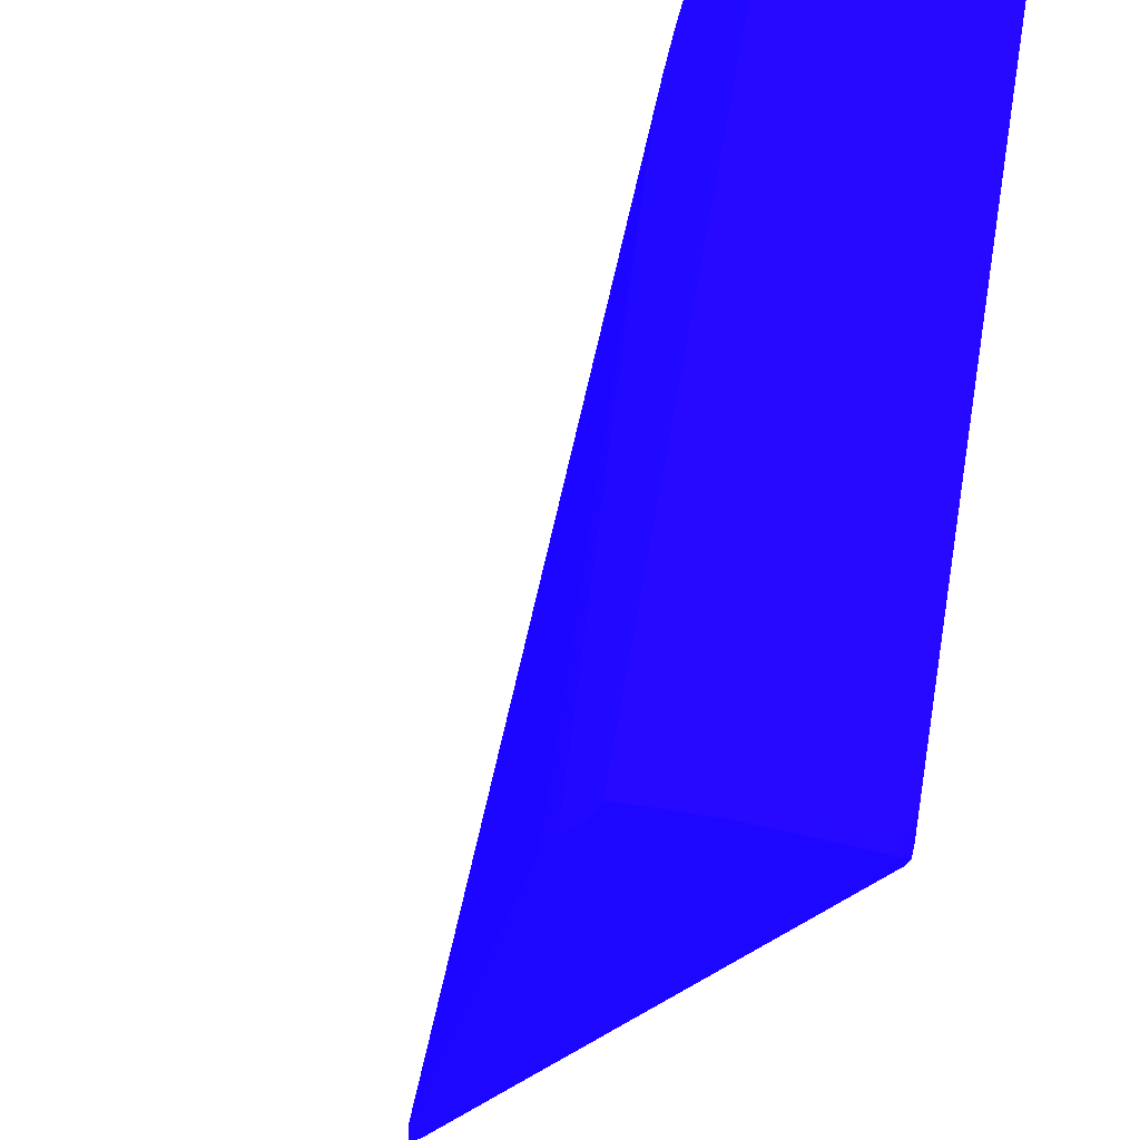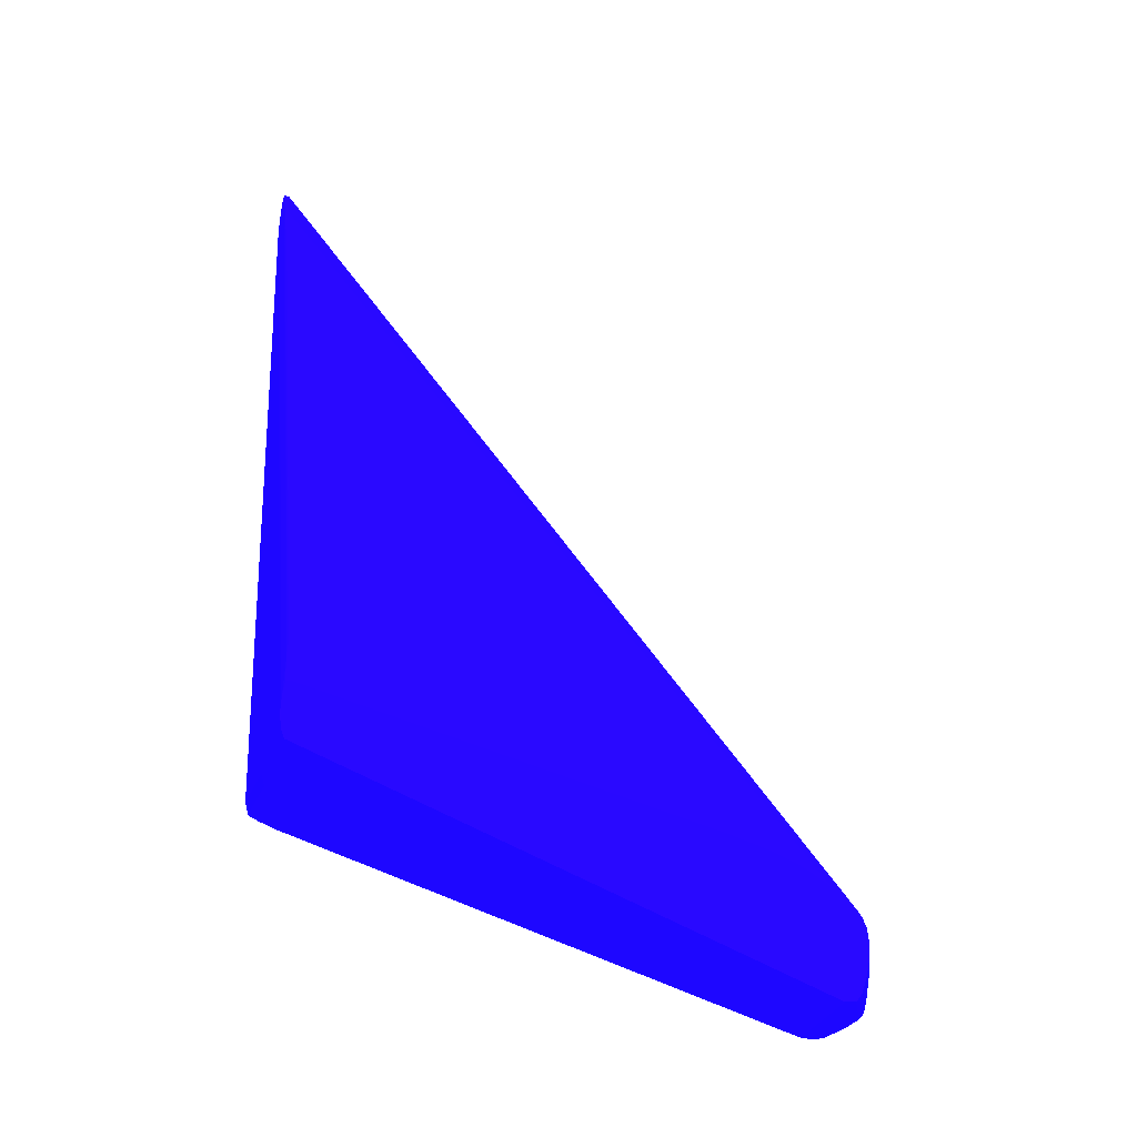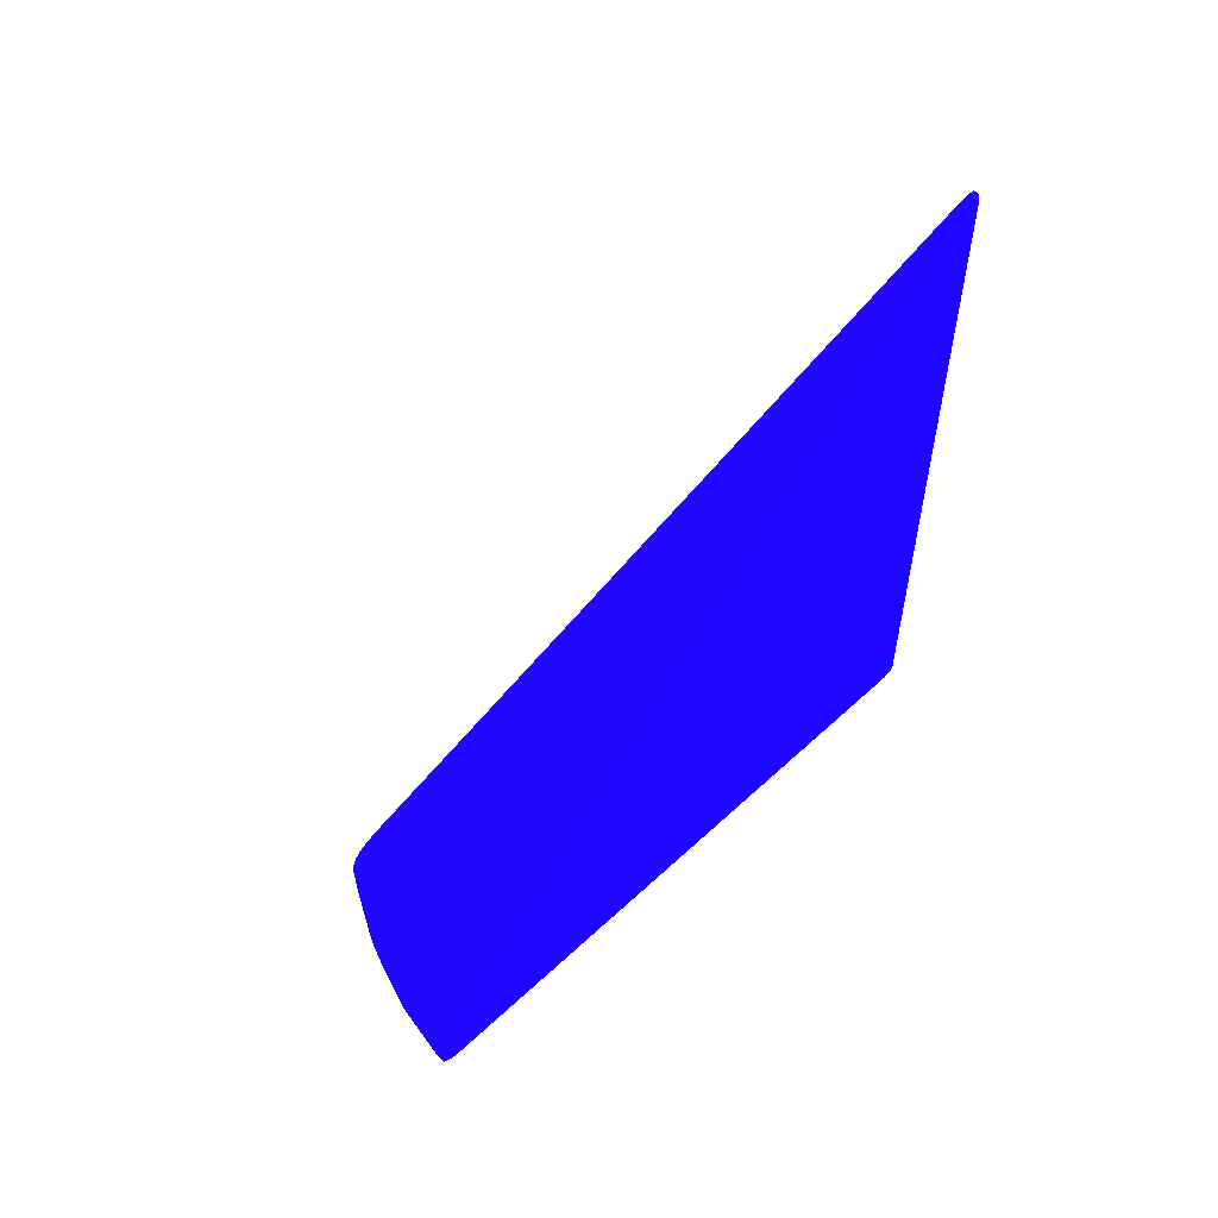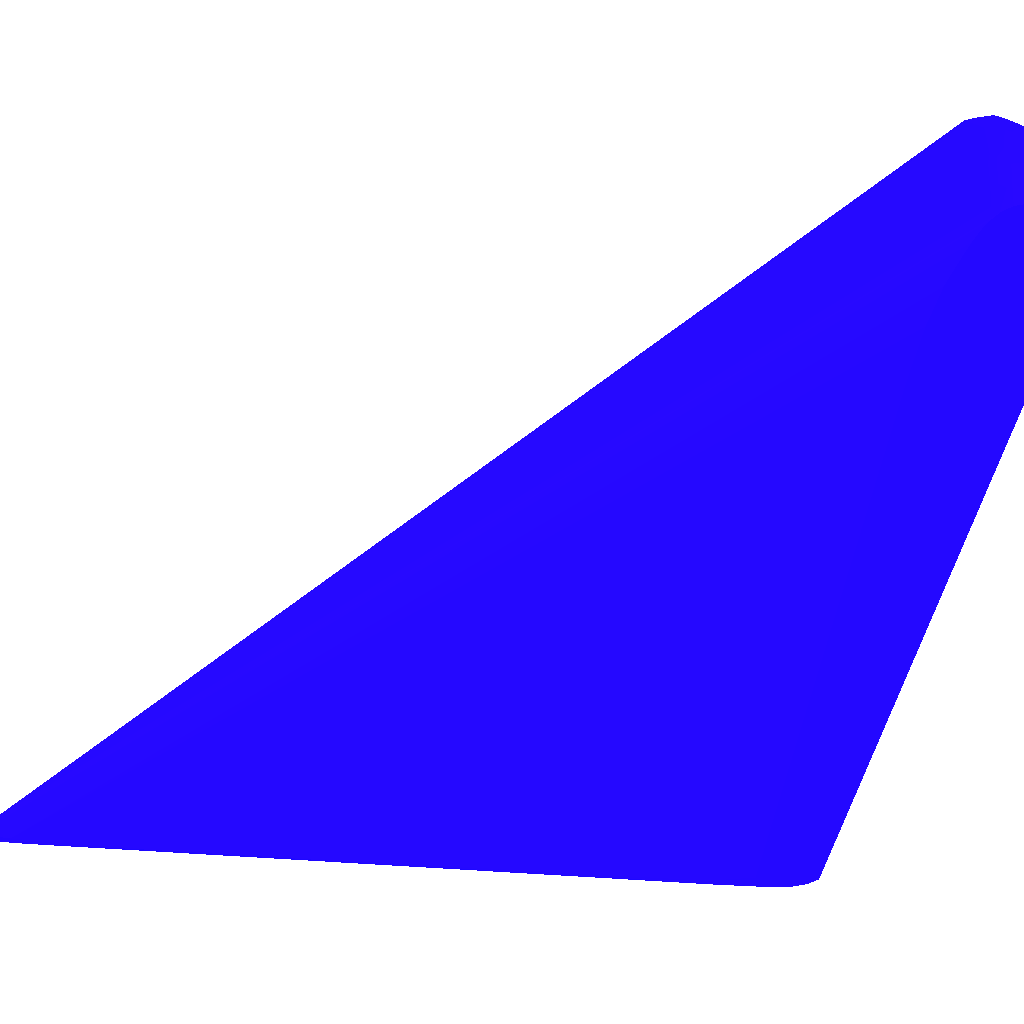
<metadata>
{"format":"obj","ext":"obj","renderer":"f3d","projection":"perspective","resolution":1024,"background":"white","views":[{"elev":-27.9,"azim":150.4,"up":"+Y"},{"elev":-21.4,"azim":73.8,"up":"+Z"},{"elev":54.8,"azim":-127.6,"up":"+Z"},{"elev":16.0,"azim":79.5,"up":"+Y"}]}
</metadata>
<code>
v 0.001352 -0.0004959 0.01302 0.08627 0.01961 0.8314
v 0.00506 -0.0004959 0.01302 0.08627 0.01961 0.8314
v 0.001352 -0.0004959 0.0501 0.08627 0.01961 0.8314
v 0.0004243 -0.0004922 0.01302 0.08627 0.01961 0.8314
v 0.0004243 -0.0002811 0.01228 0.08627 0.01961 0.8314
v 0.005988 -0.0004922 0.01302 0.08627 0.01961 0.8314
v 0.009694 -0.0004959 0.01395 0.08627 0.01961 0.8314
v 0.004134 -0.0002811 0.01228 0.08627 0.01961 0.8314
v 0.00506 -0.0002811 0.01229 0.08627 0.01961 0.8314
v 0.005988 -0.0004811 0.03711 0.08627 0.01961 0.8314
v 0.002278 -0.00047 0.04824 0.08627 0.01961 0.8314
v 0.001352 -0.0004662 0.05102 0.08627 0.01961 0.8314
v 0.0004243 -0.0004922 0.05287 0.08627 0.01961 0.8314
v 0.004134 -0.0004959 0.04175 0.08627 0.01961 0.8314
v 0.0134 -0.0004922 0.01487 0.08627 0.01961 0.8314
v 0.01155 -0.0004922 0.02043 0.08627 0.01961 0.8314
v -0.0002588 -0.0002774 0.01302 0.08627 0.01961 0.8314
v -0.0001851 -0.000207 0.01237 0.08627 0.01961 0.8314
v 0.0004243 0.0003966 0.01188 0.08627 0.01961 0.8314
v 0.006913 -0.00047 0.01302 0.08627 0.01961 0.8314
v 0.01062 -0.0004922 0.01395 0.08627 0.01961 0.8314
v 0.005988 -0.0002811 0.01232 0.08627 0.01961 0.8314
v 0.01247 -0.0004959 0.01487 0.08627 0.01961 0.8314
v 0.002278 0.0003966 0.01188 0.08627 0.01961 0.8314
v 0.003206 0.0003966 0.01188 0.08627 0.01961 0.8314
v 0.004134 0.0003966 0.0119 0.08627 0.01961 0.8314
v 0.0134 -0.0004403 0.0158 0.08627 0.01961 0.8314
v 0.001088 -0.0002477 0.0538 0.08627 0.01961 0.8314
v 0.0004243 -0.0004588 0.0538 0.08627 0.01961 0.8314
v 0.01155 -0.0004329 0.02136 0.08627 0.01961 0.8314
v -0.0002588 -0.0002774 0.05566 0.08627 0.01961 0.8314
v 0.009694 -0.0004959 0.02507 0.08627 0.01961 0.8314
v 0.01247 -0.0004959 0.01673 0.08627 0.01961 0.8314
v 0.01155 -0.0004625 0.01395 0.08627 0.01961 0.8314
v 0.01345 -0.0003922 0.01395 0.08627 0.01961 0.8314
v 0.01345 -0.0004848 0.01487 0.08627 0.01961 0.8314
v -0.0004938 0.0003966 0.01302 0.08627 0.01961 0.8314
v -0.0002657 0.0003966 0.01221 0.08627 0.01961 0.8314
v -0.0001072 0.001574 0.01157 0.08627 0.01961 0.8314
v -0.0001605 0.03581 0.0003881 0.08627 0.01961 0.8314
v 0.0134 0.03305 0.0003003 0.08627 0.01961 0.8314
v 0.006913 -0.0002589 0.01236 0.08627 0.01961 0.8314
v 0.00506 0.0003966 0.01194 0.08627 0.01961 0.8314
v 0.005988 0.0003966 0.01199 0.08627 0.01961 0.8314
v 0.01345 0.03303 0.0003057 0.08627 0.01961 0.8314
v 0.01345 -0.0004255 0.0158 0.08627 0.01961 0.8314
v 0.002843 -0.0001774 0.049 0.08627 0.01961 0.8314
v 0.0009776 -0.0001663 0.05454 0.08627 0.01961 0.8314
v 0.0003027 -0.0002774 0.05566 0.08627 0.01961 0.8314
v 0.002021 -0.0002515 0.05102 0.08627 0.01961 0.8314
v 0.01216 -0.0002181 0.02136 0.08627 0.01961 0.8314
v 0.01029 -0.000207 0.02692 0.08627 0.01961 0.8314
v 0.0131 -0.0002218 0.01858 0.08627 0.01961 0.8314
v 0.007626 -0.00027 0.03434 0.08627 0.01961 0.8314
v 0.004824 -0.0002626 0.04268 0.08627 0.01961 0.8314
v -0.0001851 -0.000207 0.05627 0.08627 0.01961 0.8314
v -0.0003996 0.0003966 0.05473 0.08627 0.01961 0.8314
v -0.000487 0.0003966 0.0538 0.08627 0.01961 0.8314
v -0.0004938 0.0003966 0.05287 0.08627 0.01961 0.8314
v 0.01345 -0.0001774 0.01336 0.08627 0.01961 0.8314
v -0.0005089 0.001322 0.01302 0.08627 0.01961 0.8314
v -0.0005089 0.004104 0.01209 0.08627 0.01961 0.8314
v -0.0005061 0.03469 0.001892 0.08627 0.01961 0.8314
v -0.0004911 0.003178 0.01209 0.08627 0.01961 0.8314
v -0.0004255 0.002248 0.01209 0.08627 0.01961 0.8314
v -0.0002998 0.03555 0.0008876 0.08627 0.01961 0.8314
v -0.000431 0.03654 0.0009644 0.08627 0.01961 0.8314
v -0.0002124 0.03654 0.0003387 0.08627 0.01961 0.8314
v 0.0004243 0.03654 0.0002234 0.08627 0.01961 0.8314
v 0.003206 0.03654 0.0002069 0.08627 0.01961 0.8314
v 0.004134 0.03654 0.0002069 0.08627 0.01961 0.8314
v 0.009694 0.0355 0.0003003 0.08627 0.01961 0.8314
v 0.01334 0.03377 0.0003277 0.08627 0.01961 0.8314
v 0.01345 0.03366 0.0003277 0.08627 0.01961 0.8314
v 0.006913 0.0003966 0.01208 0.08627 0.01961 0.8314
v 0.00784 -0.0002033 0.01244 0.08627 0.01961 0.8314
v 0.009221 -5.888e-05 0.01256 0.08627 0.01961 0.8314
v 0.008603 -0.000133 0.0125 0.08627 0.01961 0.8314
v 0.01345 -0.0002811 0.01677 0.08627 0.01961 0.8314
v 0.01323 -0.0002811 0.01765 0.08627 0.01961 0.8314
v 0.01299 -0.0001366 0.01921 0.08627 0.01961 0.8314
v 0.008332 -0.000107 0.03303 0.08627 0.01961 0.8314
v 0.0074 -9.962e-05 0.0358 0.08627 0.01961 0.8314
v 0.003672 -6.999e-05 0.04686 0.08627 0.01961 0.8314
v 0.0009776 5.963e-05 0.05454 0.08627 0.01961 0.8314
v 0.0001333 -0.000207 0.05627 0.08627 0.01961 0.8314
v 0.01113 -0.0001255 0.02474 0.08627 0.01961 0.8314
v -0.0001851 0.0001189 0.05627 0.08627 0.01961 0.8314
v -0.0002383 0.0004151 0.05561 0.08627 0.01961 0.8314
v -0.0004774 0.03562 0.00282 0.08627 0.01961 0.8314
v -0.0005089 0.001322 0.05102 0.08627 0.01961 0.8314
v -0.0004979 0.03469 0.003747 0.08627 0.01961 0.8314
v -0.0005089 0.03562 0.001892 0.08627 0.01961 0.8314
v -0.0003982 0.03654 0.001892 0.08627 0.01961 0.8314
v -0.000222 0.03718 0.0009644 0.08627 0.01961 0.8314
v -0.0001496 0.03711 0.0003936 0.08627 0.01961 0.8314
v 0.0004243 0.03716 0.0003497 0.08627 0.01961 0.8314
v 0.005988 0.03647 0.0002509 0.08627 0.01961 0.8314
v 0.006913 0.03639 0.0002673 0.08627 0.01961 0.8314
v 0.001352 0.03715 0.0003606 0.08627 0.01961 0.8314
v 0.003206 0.03712 0.0003936 0.08627 0.01961 0.8314
v 0.01345 0.03374 0.0003332 0.08627 0.01961 0.8314
v 0.00784 0.03631 0.0002948 0.08627 0.01961 0.8314
v 0.008612 0.03621 0.0003771 0.08627 0.01961 0.8314
v 0.01247 0.03436 0.0003826 0.08627 0.01961 0.8314
v 0.01345 0.0001967 0.01677 0.08627 0.01961 0.8314
v 0.01299 1.889e-05 0.01921 0.08627 0.01961 0.8314
v 0.01206 -0.0001292 0.02198 0.08627 0.01961 0.8314
v 0.003672 -6.258e-05 0.04686 0.08627 0.01961 0.8314
v 0.0001333 0.0001189 0.05627 0.08627 0.01961 0.8314
v 0.01345 0.02885 0.008912 0.08627 0.01961 0.8314
v 0.01345 0.03081 0.008067 0.08627 0.01961 0.8314
v 0.01345 0.03127 0.007793 0.08627 0.01961 0.8314
v 0.01345 0.03247 0.007057 0.08627 0.01961 0.8314
v -7.85e-05 0.0008892 0.05527 0.08627 0.01961 0.8314
v -7.031e-05 0.03703 0.002397 0.08627 0.01961 0.8314
v -0.000155 0.03621 0.003434 0.08627 0.01961 0.8314
v -0.0002206 0.03653 0.002754 0.08627 0.01961 0.8314
v -0.0002889 0.03563 0.003747 0.08627 0.01961 0.8314
v -0.0001632 0.03712 0.001892 0.08627 0.01961 0.8314
v 0.0004243 0.03734 0.0009644 0.08627 0.01961 0.8314
v 0.004134 0.03709 0.000421 0.08627 0.01961 0.8314
v 0.001352 0.0373 0.0009644 0.08627 0.01961 0.8314
v 0.01298 0.03425 0.0004759 0.08627 0.01961 0.8314
v 0.01345 0.03413 0.0008272 0.08627 0.01961 0.8314
v 0.004821 0.03704 0.0004649 0.08627 0.01961 0.8314
v 0.00784 0.03654 0.0009644 0.08627 0.01961 0.8314
v 0.008859 0.03629 0.0008711 0.08627 0.01961 0.8314
v 0.00923 0.03608 0.0005033 0.08627 0.01961 0.8314
v 0.01062 0.03527 0.0003936 0.08627 0.01961 0.8314
v 0.01345 0.02599 0.009807 0.08627 0.01961 0.8314
v 0.01206 1.148e-05 0.02198 0.08627 0.01961 0.8314
v 0.01345 0.02823 0.00911 0.08627 0.01961 0.8314
v 6.2e-06 0.0008892 0.05527 0.08627 0.01961 0.8314
v 0.01345 0.03294 0.006744 0.08627 0.01961 0.8314
v 0.01345 0.03297 0.006722 0.08627 0.01961 0.8314
v 0.01345 0.03356 0.006278 0.08627 0.01961 0.8314
v 0.01345 0.03402 0.005806 0.08627 0.01961 0.8314
v 0.01345 0.03438 0.005345 0.08627 0.01961 0.8314
v 0.0134 0.03439 0.005356 0.08627 0.01961 0.8314
v 0.00506 0.03629 0.003555 0.08627 0.01961 0.8314
v 0.0004243 0.03674 0.002875 0.08627 0.01961 0.8314
v 0.0004243 0.03704 0.002408 0.08627 0.01961 0.8314
v 0.0004243 0.03721 0.001892 0.08627 0.01961 0.8314
v 0.001352 0.03719 0.001892 0.08627 0.01961 0.8314
v 0.002278 0.03726 0.0009644 0.08627 0.01961 0.8314
v 0.003206 0.03722 0.0009644 0.08627 0.01961 0.8314
v 0.002278 0.03715 0.001892 0.08627 0.01961 0.8314
v 0.01111 0.03517 0.0004924 0.08627 0.01961 0.8314
v 0.01317 0.03434 0.0009644 0.08627 0.01961 0.8314
v 0.01345 0.03419 0.0009644 0.08627 0.01961 0.8314
v 0.004134 0.03716 0.0009644 0.08627 0.01961 0.8314
v 0.004947 0.03706 0.0009644 0.08627 0.01961 0.8314
v 0.009443 0.03617 0.001118 0.08627 0.01961 0.8314
v 0.008767 0.03637 0.001892 0.08627 0.01961 0.8314
v 0.009585 0.03619 0.001892 0.08627 0.01961 0.8314
v 0.01128 0.03525 0.0009644 0.08627 0.01961 0.8314
v 0.01215 0.03522 0.00215 0.08627 0.01961 0.8314
v 0.01247 0.03448 0.005465 0.08627 0.01961 0.8314
v 0.01062 0.03502 0.004938 0.08627 0.01961 0.8314
v 0.009694 0.03537 0.004543 0.08627 0.01961 0.8314
v 0.00784 0.03593 0.003978 0.08627 0.01961 0.8314
v 0.006913 0.03626 0.003561 0.08627 0.01961 0.8314
v 0.005988 0.03628 0.003561 0.08627 0.01961 0.8314
v 0.01345 0.03466 0.004675 0.08627 0.01961 0.8314
v 0.0134 0.03467 0.004675 0.08627 0.01961 0.8314
v 0.0121 0.03517 0.004258 0.08627 0.01961 0.8314
v 0.01155 0.03523 0.004357 0.08627 0.01961 0.8314
v 0.001352 0.03703 0.002397 0.08627 0.01961 0.8314
v 0.002278 0.03702 0.002375 0.08627 0.01961 0.8314
v 0.002799 0.03701 0.002364 0.08627 0.01961 0.8314
v 0.004134 0.03708 0.001738 0.08627 0.01961 0.8314
v 0.003147 0.03709 0.001952 0.08627 0.01961 0.8314
v 0.01345 0.03449 0.001843 0.08627 0.01961 0.8314
v 0.01345 0.03427 0.001195 0.08627 0.01961 0.8314
v 0.004839 0.03704 0.00159 0.08627 0.01961 0.8314
v 0.00784 0.03653 0.001892 0.08627 0.01961 0.8314
v 0.00784 0.03643 0.00282 0.08627 0.01961 0.8314
v 0.009491 0.03614 0.002655 0.08627 0.01961 0.8314
v 0.01219 0.0352 0.003747 0.08627 0.01961 0.8314
v 0.01155 0.03549 0.00282 0.08627 0.01961 0.8314
v 0.01222 0.03524 0.00282 0.08627 0.01961 0.8314
v 0.01345 0.0347 0.002825 0.08627 0.01961 0.8314
v 0.01345 0.03477 0.003747 0.08627 0.01961 0.8314
v 0.01155 0.03498 0.004818 0.08627 0.01961 0.8314
v 0.01062 0.03531 0.004472 0.08627 0.01961 0.8314
v 0.00784 0.03621 0.003511 0.08627 0.01961 0.8314
v 0.009221 0.03607 0.003275 0.08627 0.01961 0.8314
v 0.008604 0.03615 0.003407 0.08627 0.01961 0.8314
v 0.006913 0.03653 0.00282 0.08627 0.01961 0.8314
v 0.008854 0.03622 0.002907 0.08627 0.01961 0.8314
f 1 2 7
f 1 7 23
f 1 23 33
f 1 33 32
f 1 32 14
f 1 14 3
f 1 3 13
f 1 13 4
f 1 4 5
f 1 5 8
f 1 8 2
f 2 6 7
f 2 8 9
f 2 9 6
f 3 10 11
f 3 11 12
f 3 12 13
f 3 14 15
f 3 15 16
f 3 16 10
f 4 13 31
f 4 31 17
f 4 17 18
f 4 18 5
f 5 18 19
f 5 19 24
f 5 24 8
f 6 20 21
f 6 21 7
f 6 9 22
f 6 22 20
f 7 21 15
f 7 15 23
f 8 24 25
f 8 25 9
f 9 25 26
f 9 26 22
f 10 16 27
f 10 27 11
f 11 27 12
f 12 28 29
f 12 29 13
f 12 27 30
f 12 30 28
f 13 29 31
f 14 32 15
f 15 33 23
f 15 21 34
f 15 34 35
f 15 35 36
f 15 36 16
f 15 32 33
f 16 36 27
f 17 31 59
f 17 59 37
f 17 37 18
f 18 38 39
f 18 39 19
f 18 37 38
f 19 39 40
f 19 40 41
f 19 41 24
f 20 35 34
f 20 34 21
f 20 22 42
f 20 42 35
f 22 26 43
f 22 43 44
f 22 44 42
f 24 41 45
f 24 45 25
f 25 45 26
f 26 45 43
f 27 36 46
f 27 46 30
f 28 47 48
f 28 48 49
f 28 49 29
f 28 30 50
f 28 50 51
f 28 51 52
f 28 52 47
f 29 49 31
f 30 46 53
f 30 53 54
f 30 54 55
f 30 55 50
f 31 49 86
f 31 86 56
f 31 56 57
f 31 57 58
f 31 58 59
f 35 60 45
f 35 45 74
f 35 74 102
f 35 102 125
f 35 125 151
f 35 151 175
f 35 175 174
f 35 174 183
f 35 183 184
f 35 184 165
f 35 165 139
f 35 139 138
f 35 138 137
f 35 137 136
f 35 136 135
f 35 135 114
f 35 114 113
f 35 113 112
f 35 112 111
f 35 111 133
f 35 133 131
f 35 131 106
f 35 106 79
f 35 79 46
f 35 46 36
f 35 42 60
f 37 59 91
f 37 91 61
f 37 61 62
f 37 62 63
f 37 63 64
f 37 64 65
f 37 65 38
f 38 65 66
f 38 66 40
f 38 40 39
f 40 66 67
f 40 67 68
f 40 68 69
f 40 69 41
f 41 69 70
f 41 70 71
f 41 71 72
f 41 72 73
f 41 73 74
f 41 74 45
f 42 44 75
f 42 75 76
f 42 76 60
f 43 45 44
f 44 45 75
f 45 60 77
f 45 77 78
f 45 78 75
f 46 79 80
f 46 80 53
f 47 52 81
f 47 81 48
f 48 82 83
f 48 83 84
f 48 84 109
f 48 109 85
f 48 85 110
f 48 110 86
f 48 86 49
f 48 81 87
f 48 87 82
f 50 55 51
f 51 53 81
f 51 81 52
f 51 55 53
f 53 80 79
f 53 79 81
f 53 55 54
f 56 86 110
f 56 110 88
f 56 88 57
f 57 88 89
f 57 89 90
f 57 90 58
f 58 91 59
f 58 90 92
f 58 92 93
f 58 93 91
f 60 76 78
f 60 78 77
f 61 91 93
f 61 93 62
f 62 93 63
f 63 93 67
f 63 67 65
f 63 65 64
f 65 67 66
f 67 93 90
f 67 90 94
f 67 94 95
f 67 95 96
f 67 96 68
f 68 96 69
f 69 96 97
f 69 97 70
f 70 97 71
f 71 98 99
f 71 99 72
f 71 97 100
f 71 100 101
f 71 101 98
f 72 102 73
f 72 99 103
f 72 103 104
f 72 104 105
f 72 105 102
f 73 102 74
f 75 78 76
f 79 106 107
f 79 107 81
f 81 107 132
f 81 132 108
f 81 108 83
f 81 83 82
f 81 82 87
f 83 108 84
f 84 108 132
f 84 132 109
f 85 109 111
f 85 111 112
f 85 112 113
f 85 113 114
f 85 114 110
f 88 115 116
f 88 116 117
f 88 117 118
f 88 118 89
f 88 110 134
f 88 134 115
f 89 118 119
f 89 119 94
f 89 94 90
f 90 93 92
f 94 119 118
f 94 118 120
f 94 120 95
f 95 121 96
f 95 120 121
f 96 121 97
f 97 121 100
f 98 101 122
f 98 122 99
f 99 122 103
f 100 121 101
f 101 121 123
f 101 123 122
f 102 105 124
f 102 124 125
f 103 122 126
f 103 126 104
f 104 126 127
f 104 127 128
f 104 128 129
f 104 129 130
f 104 130 105
f 105 130 124
f 106 131 107
f 107 131 133
f 107 133 132
f 109 132 133
f 109 133 111
f 110 114 135
f 110 135 136
f 110 136 137
f 110 137 138
f 110 138 139
f 110 139 140
f 110 140 134
f 115 141 142
f 115 142 116
f 115 134 141
f 116 142 143
f 116 143 144
f 116 144 120
f 116 120 118
f 116 118 117
f 120 144 121
f 121 144 145
f 121 145 123
f 122 123 146
f 122 146 147
f 122 147 126
f 123 145 148
f 123 148 146
f 124 130 129
f 124 129 149
f 124 149 150
f 124 150 151
f 124 151 125
f 126 147 152
f 126 152 153
f 126 153 127
f 127 154 128
f 127 153 155
f 127 155 156
f 127 156 154
f 128 154 129
f 129 157 150
f 129 150 149
f 129 154 158
f 129 158 157
f 134 140 159
f 134 159 160
f 134 160 161
f 134 161 162
f 134 162 163
f 134 163 164
f 134 164 141
f 139 165 166
f 139 166 140
f 140 166 167
f 140 167 168
f 140 168 159
f 141 164 143
f 141 143 142
f 143 169 144
f 143 164 163
f 143 163 169
f 144 169 170
f 144 170 171
f 144 171 145
f 145 171 148
f 146 148 147
f 147 148 172
f 147 172 152
f 148 171 173
f 148 173 172
f 150 157 158
f 150 158 174
f 150 174 175
f 150 175 151
f 152 172 176
f 152 176 153
f 153 176 177
f 153 177 155
f 154 156 158
f 155 177 178
f 155 178 179
f 155 179 156
f 156 179 180
f 156 180 181
f 156 181 182
f 156 182 158
f 158 183 174
f 158 182 184
f 158 184 183
f 159 168 185
f 159 185 186
f 159 186 161
f 159 161 160
f 161 186 162
f 162 186 187
f 162 187 163
f 163 187 171
f 163 171 170
f 163 170 169
f 165 184 167
f 165 167 166
f 167 184 180
f 167 180 179
f 167 179 188
f 167 188 189
f 167 189 168
f 168 186 185
f 168 189 187
f 168 187 186
f 171 187 190
f 171 190 172
f 171 172 173
f 172 190 176
f 176 190 178
f 176 178 177
f 178 190 187
f 178 187 189
f 178 189 188
f 178 188 191
f 178 191 179
f 179 191 188
f 180 184 181
f 181 184 182

</code>
